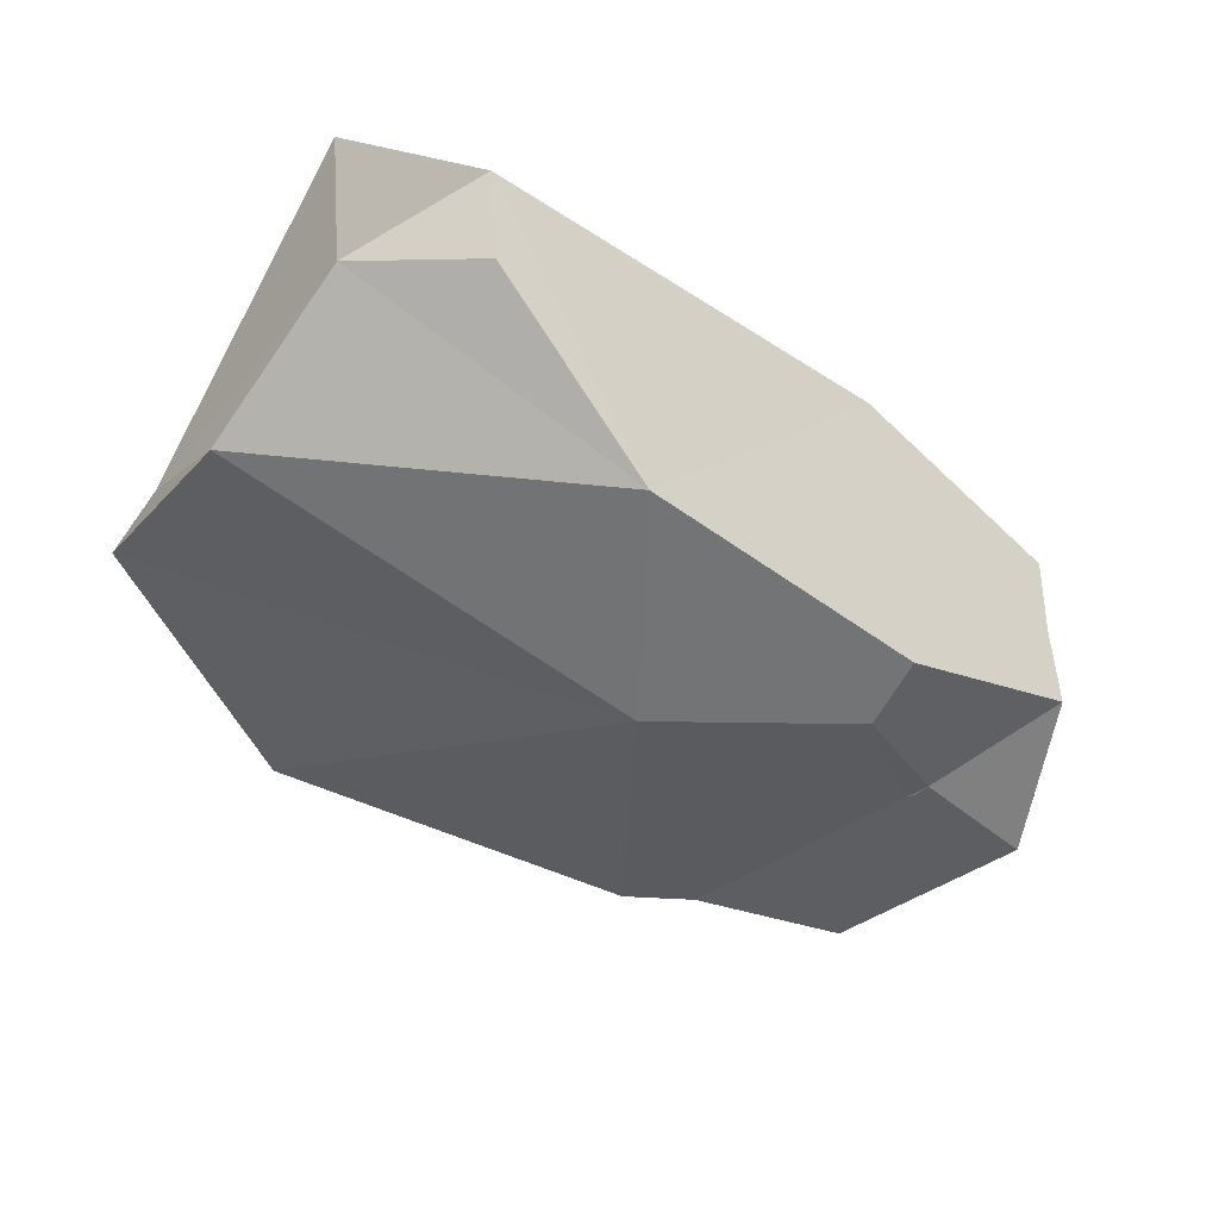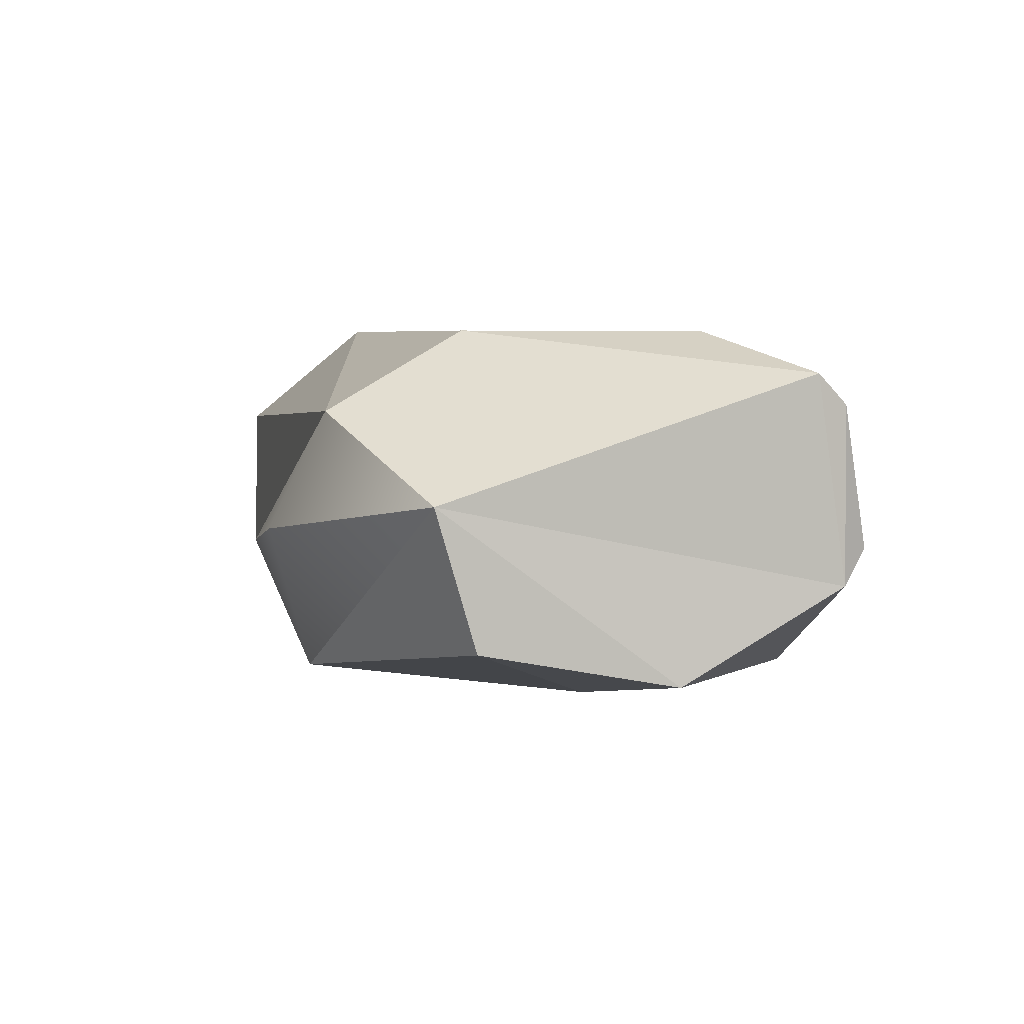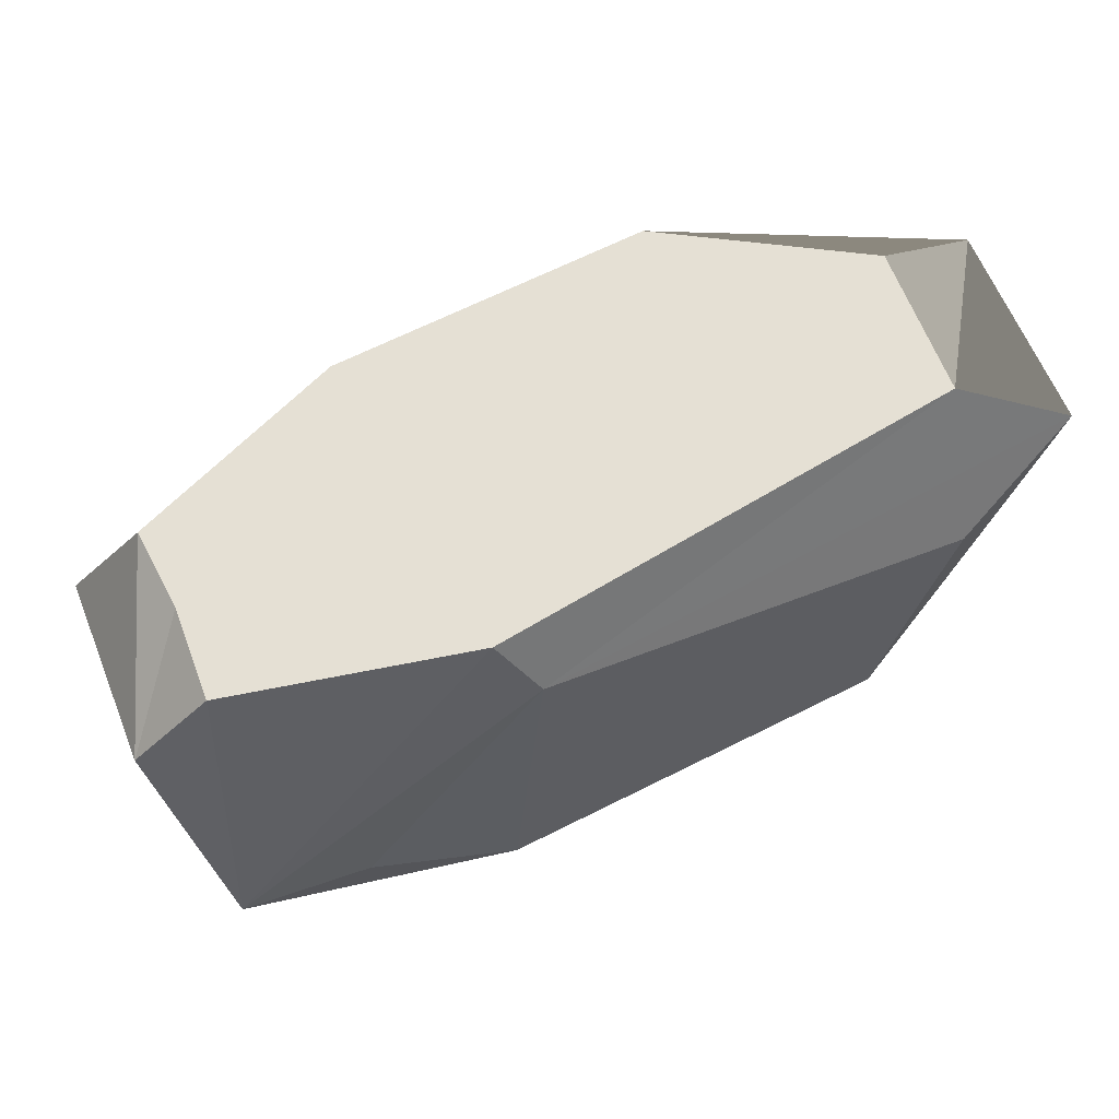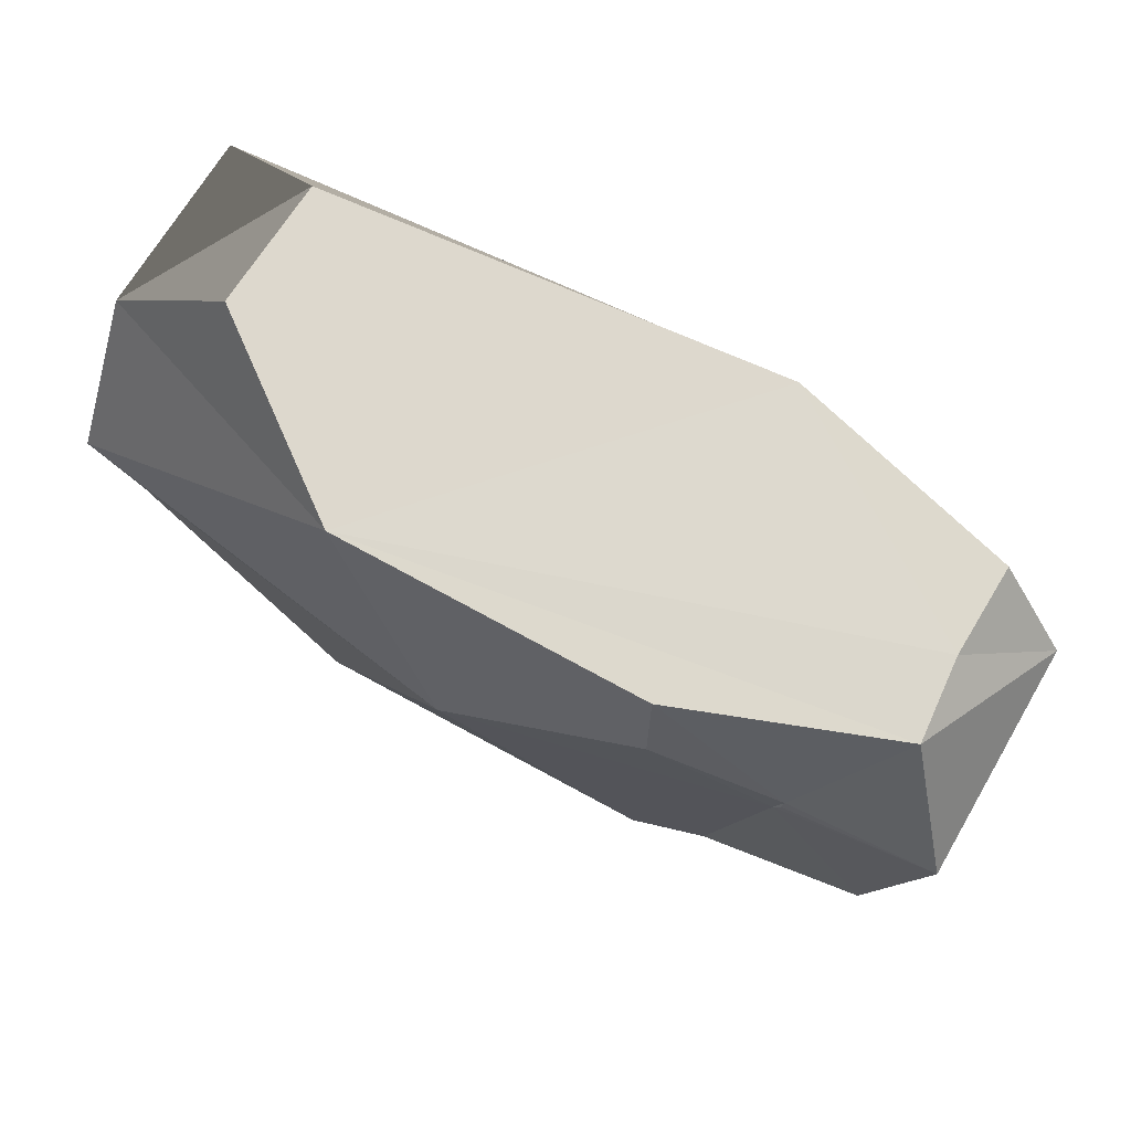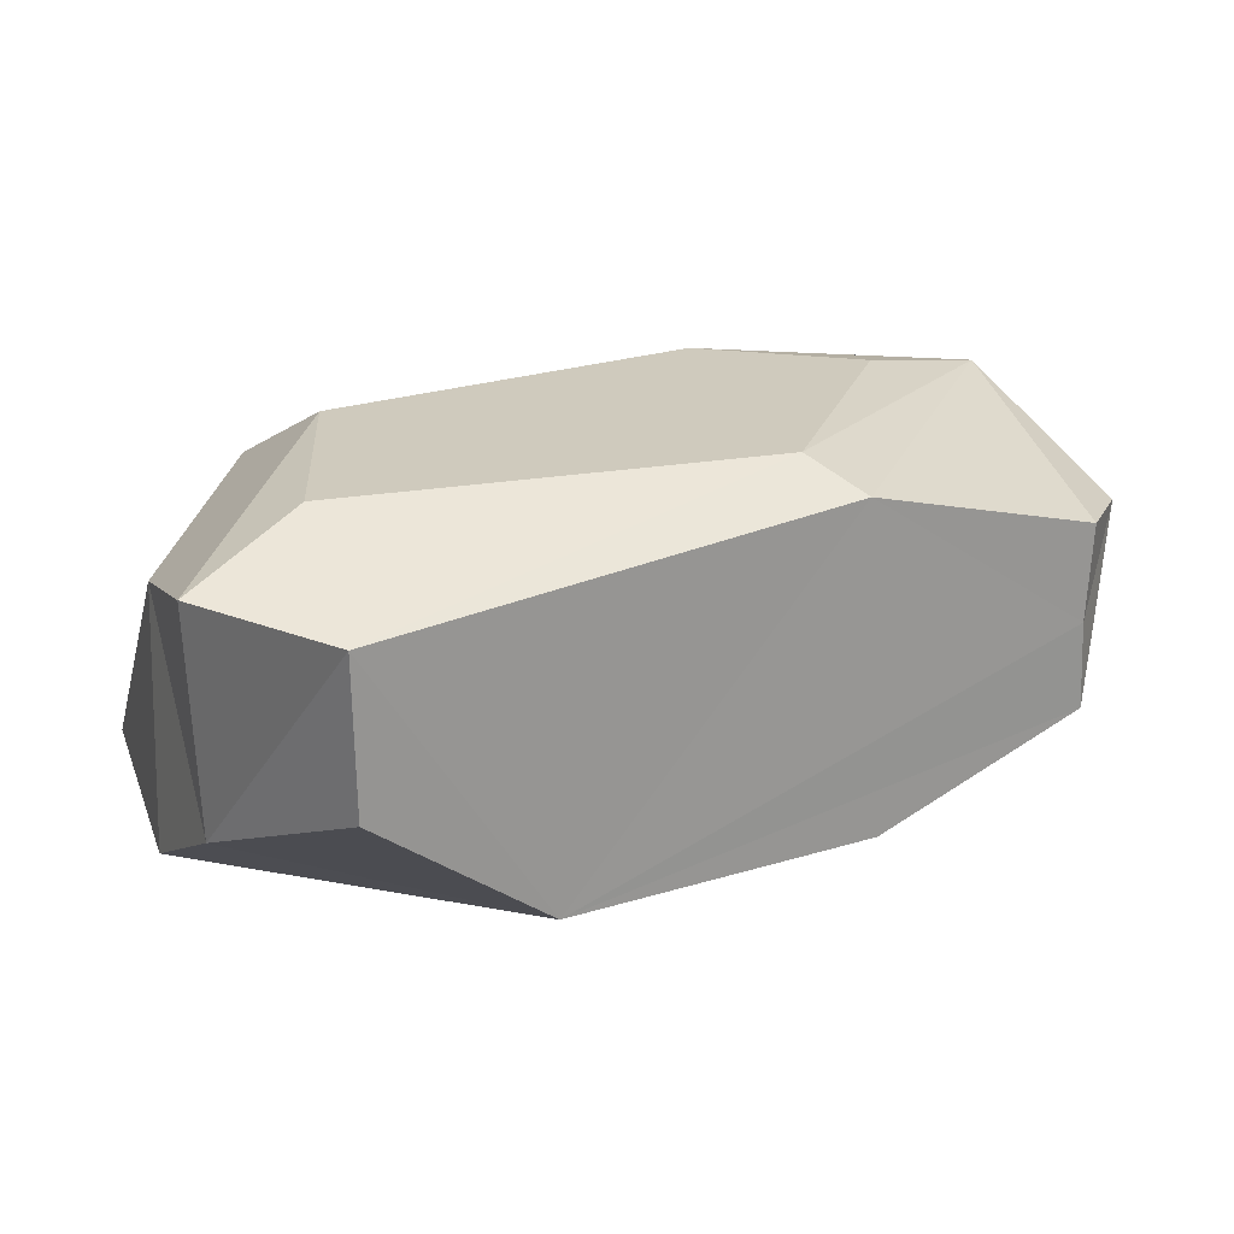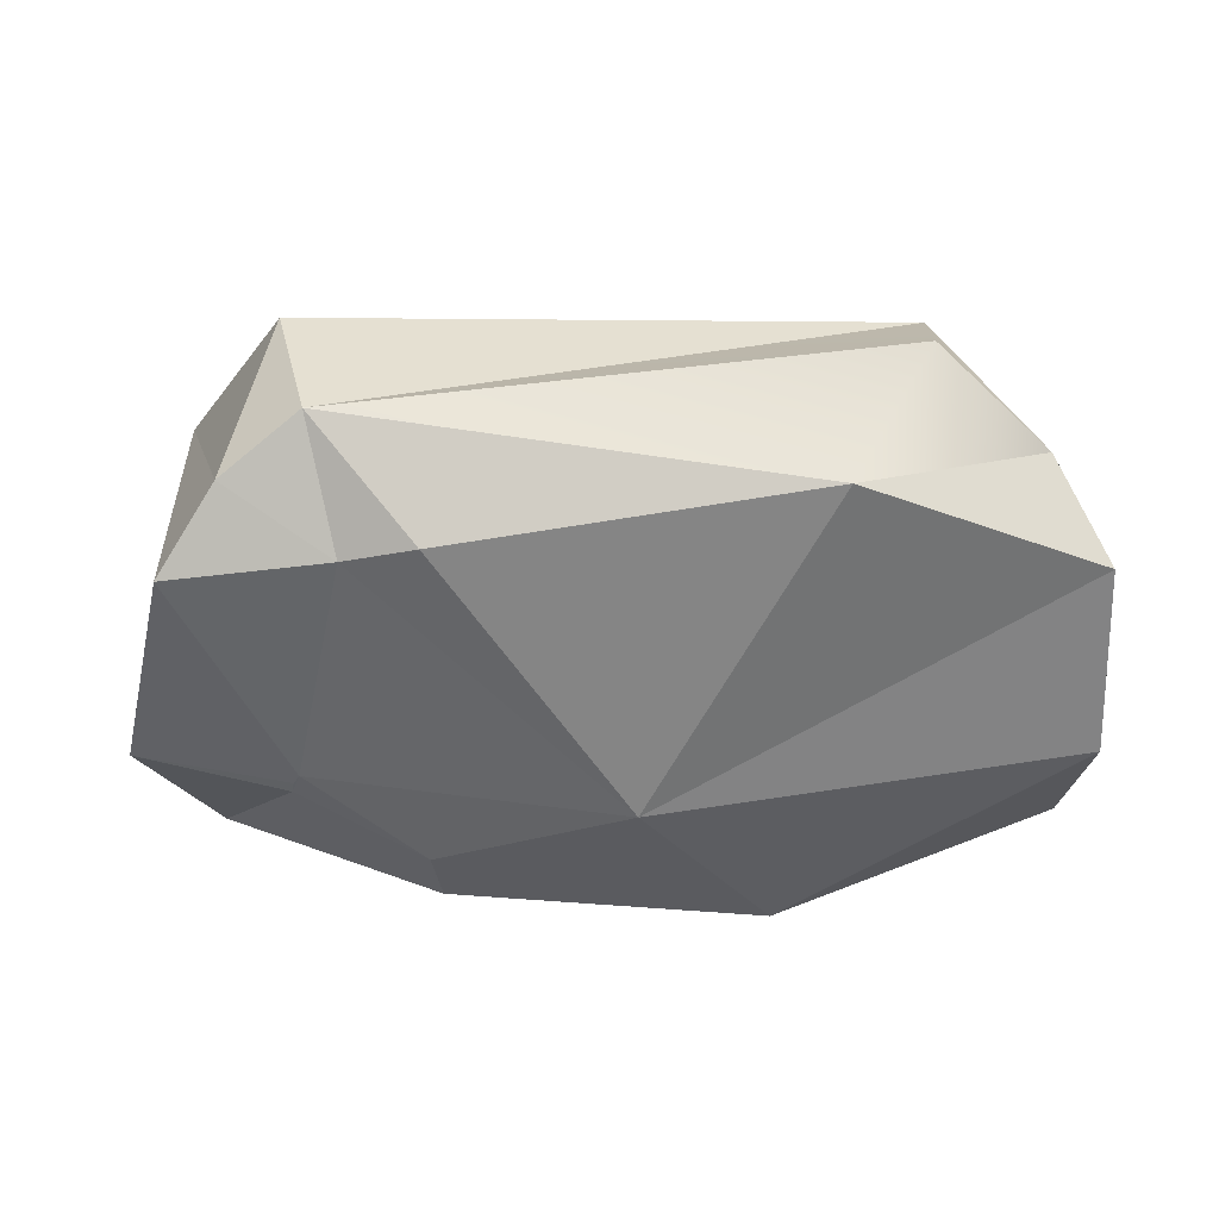
<metadata>
{"format":"obj","ext":"obj","renderer":"f3d","projection":"perspective","resolution":1024,"background":"white","views":[{"elev":-43.3,"azim":-36.3,"up":"+Y"},{"elev":4.5,"azim":-101.0,"up":"+Y"},{"elev":59.8,"azim":156.0,"up":"+Z"},{"elev":70.3,"azim":28.0,"up":"+Z"},{"elev":22.7,"azim":-21.0,"up":"+Y"},{"elev":-50.0,"azim":-179.3,"up":"+Y"}]}
</metadata>
<code>
v 10.92 12.33 13.95
v 27.34 8.002 12.44
v 26.96 1.413 12.5
v -9.396 -10.49 16.15
v -21.62 -1.066 18.23
v 27.33 -4.604 12.38
v 12.35 -10.28 13.93
v -21.42 8.805 16.86
v -29.25 -2.712 13.99
v 32.4 6.832 6.319
v 31.91 -8.606 2.596
v 21.45 -9.734 4.111
v 8.438 14.03 9.6
v 21.61 -9.616 4.983
v 12.88 -11.67 9.251
v -21.04 13.76 6.708
v 28.39 -8.703 -11.8
v 29.37 12.68 -7.664
v 21.01 -9.781 3.442
v -0.5961 -14.06 3.149
v -30.12 -8.824 2.821
v 20.8 14.01 -6.098
v -29.45 11.02 11.99
v 10.57 14.06 -12.94
v -16.14 13.85 -8.872
v 24.52 -5.472 -16.96
v 21.63 6.982 -20.33
v -19.14 8.484 -18.49
v -27.04 2.632 -12.46
v 19.13 -3.465 -20.74
v -29.84 -6.415 -10.2
v -13.15 -9.262 -19.1
v 12.08 -10.41 -15.45
v 17.11 -9.486 -13.8
v -18.74 0.7427 -22.22
f 1 13 8
f 13 23 8
f 8 4 1
f 2 1 3
f 1 4 3
f 4 8 5
f 3 4 6
f 4 5 9
f 4 7 6
f 6 7 14
f 7 4 15
f 7 15 14
f 8 9 5
f 10 3 6
f 23 9 8
f 2 3 10
f 18 13 1
f 11 6 14
f 10 6 11
f 12 14 19
f 20 15 4
f 19 14 15
f 4 9 21
f 4 21 20
f 13 16 23
f 23 29 9
f 20 19 15
f 18 1 2
f 12 11 14
f 22 13 18
f 19 11 12
f 17 11 19
f 29 21 9
f 24 16 13
f 24 13 22
f 10 11 17
f 2 10 18
f 18 10 17
f 34 17 19
f 21 29 31
f 25 23 16
f 18 24 22
f 25 16 24
f 26 18 17
f 23 25 29
f 24 28 25
f 31 20 21
f 26 17 34
f 20 34 19
f 24 18 27
f 27 18 26
f 27 26 30
f 28 24 27
f 28 27 30
f 25 28 29
f 28 30 35
f 32 35 30
f 30 26 34
f 31 29 32
f 30 33 32
f 30 34 33
f 31 32 20
f 32 33 20
f 33 34 20
f 29 35 32
f 28 35 29

</code>
